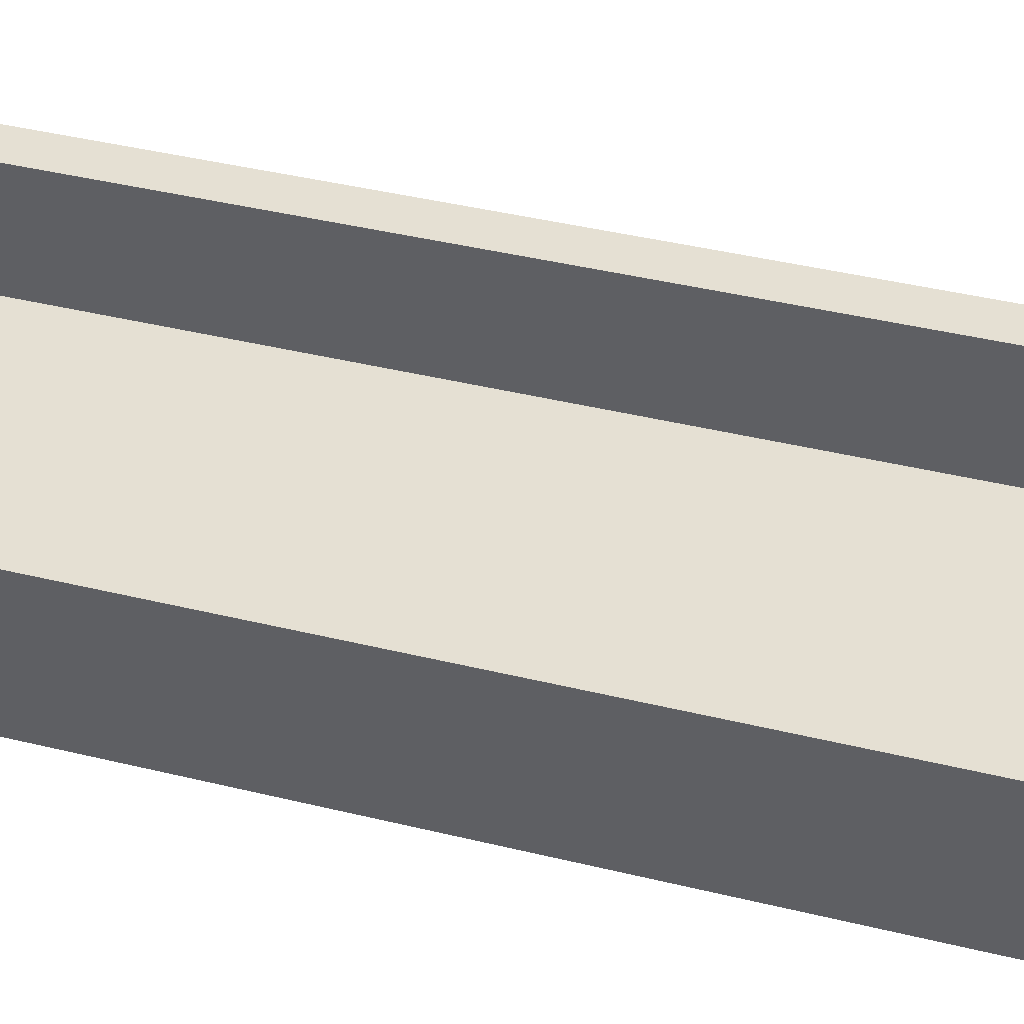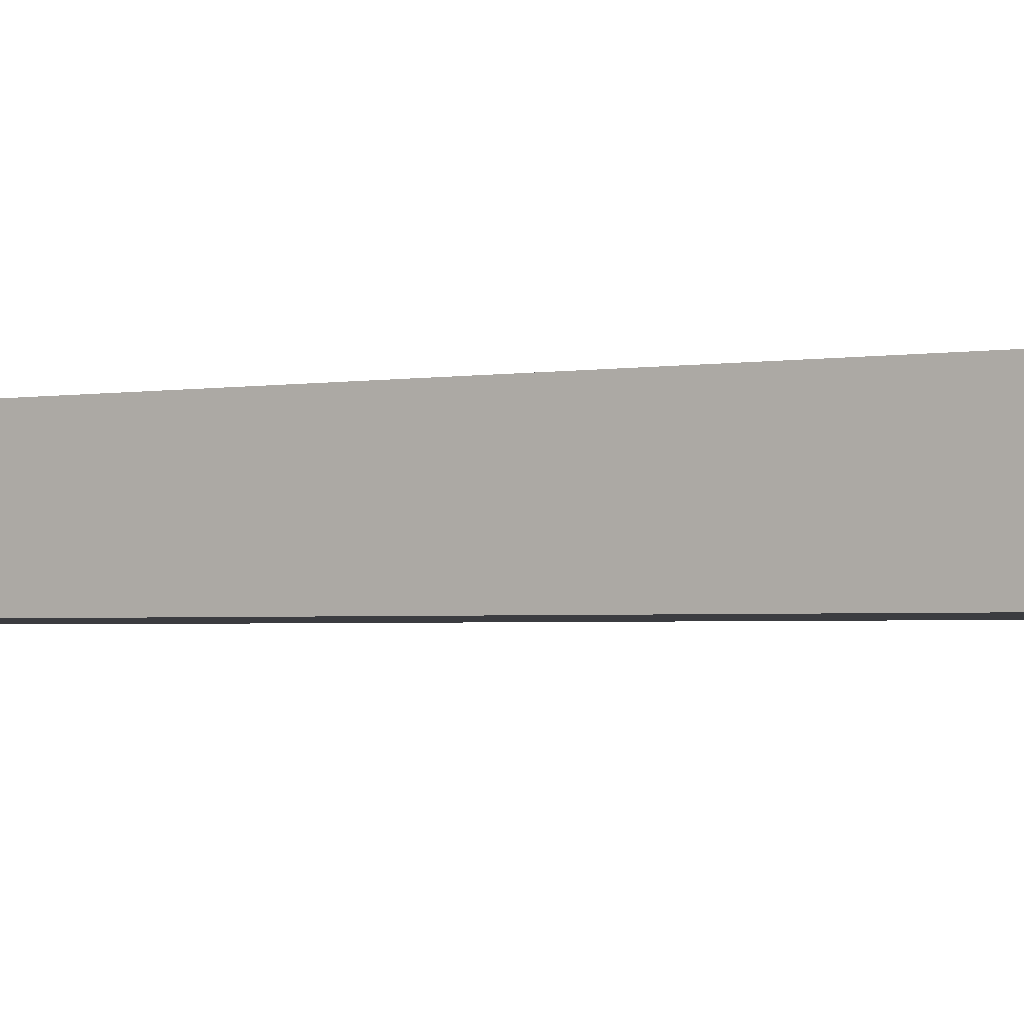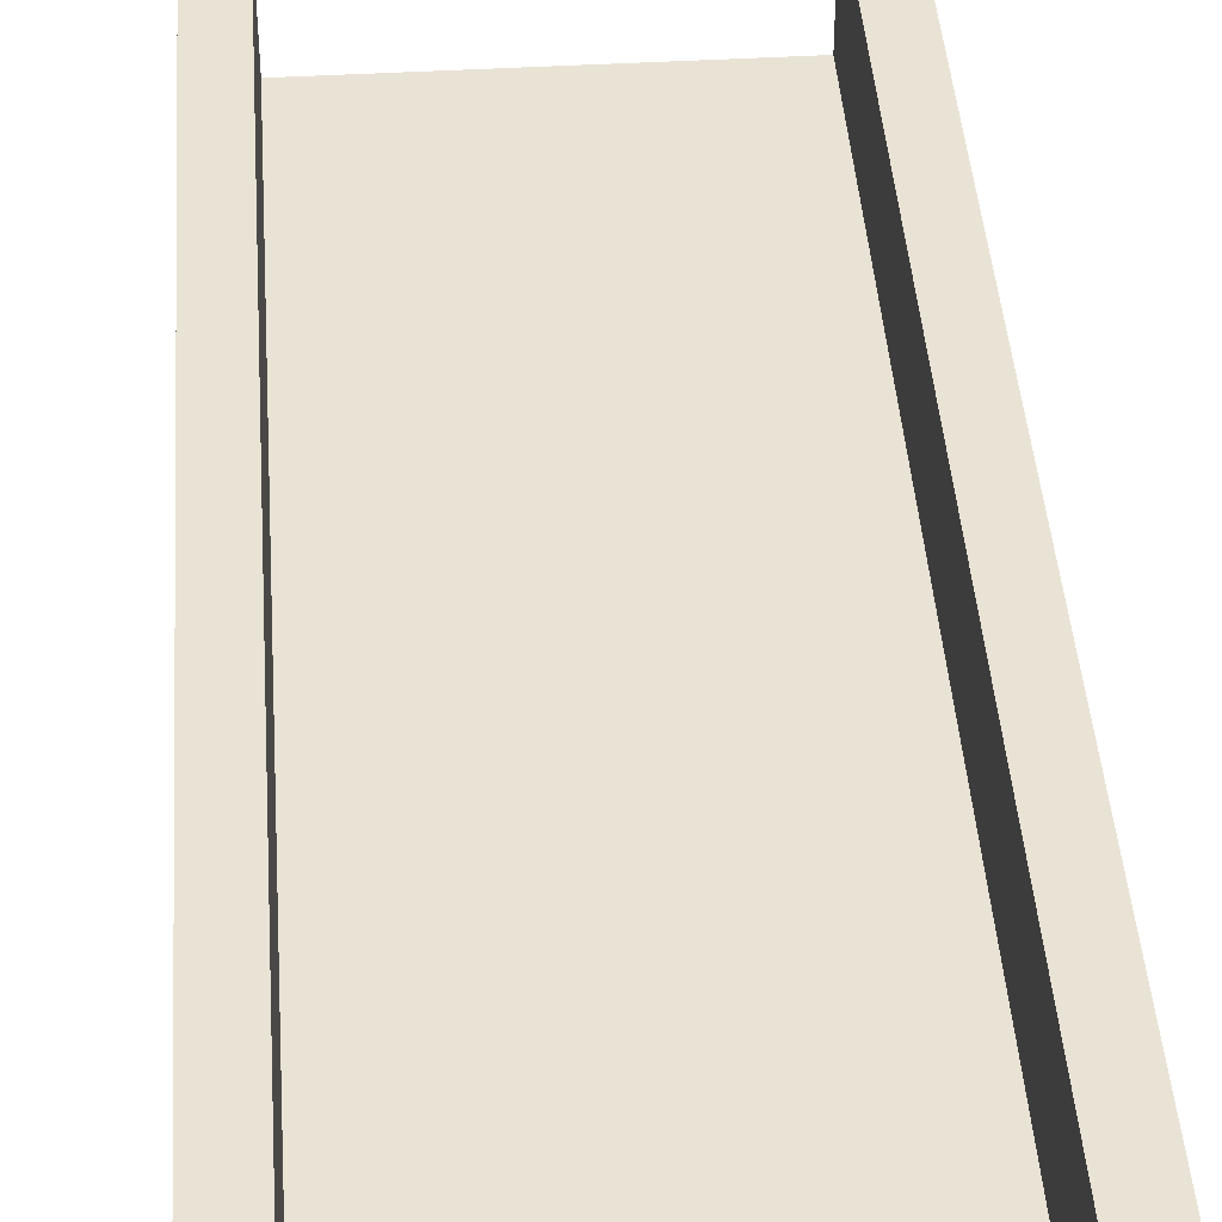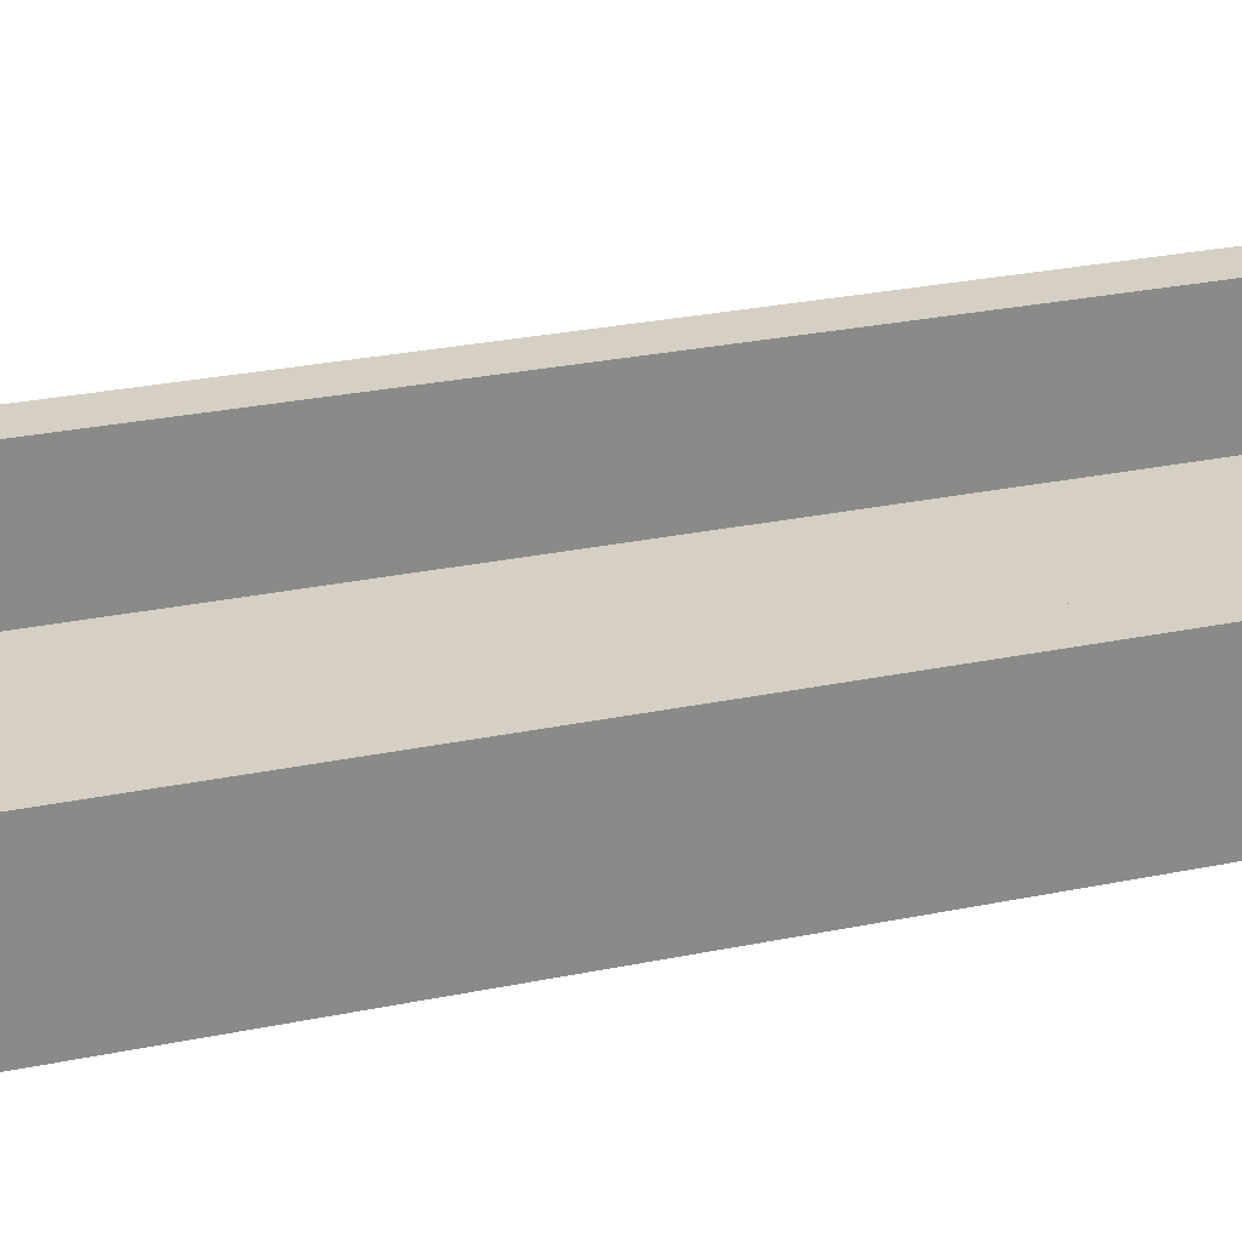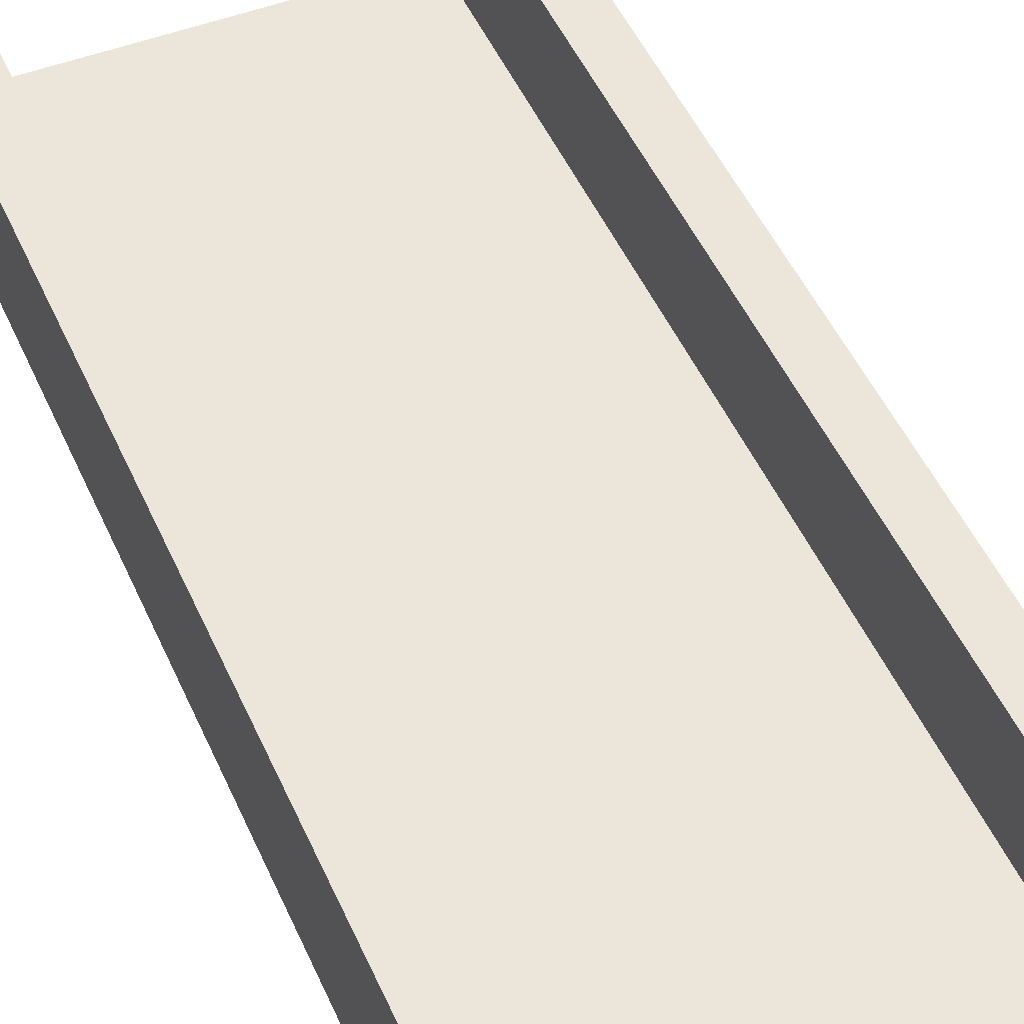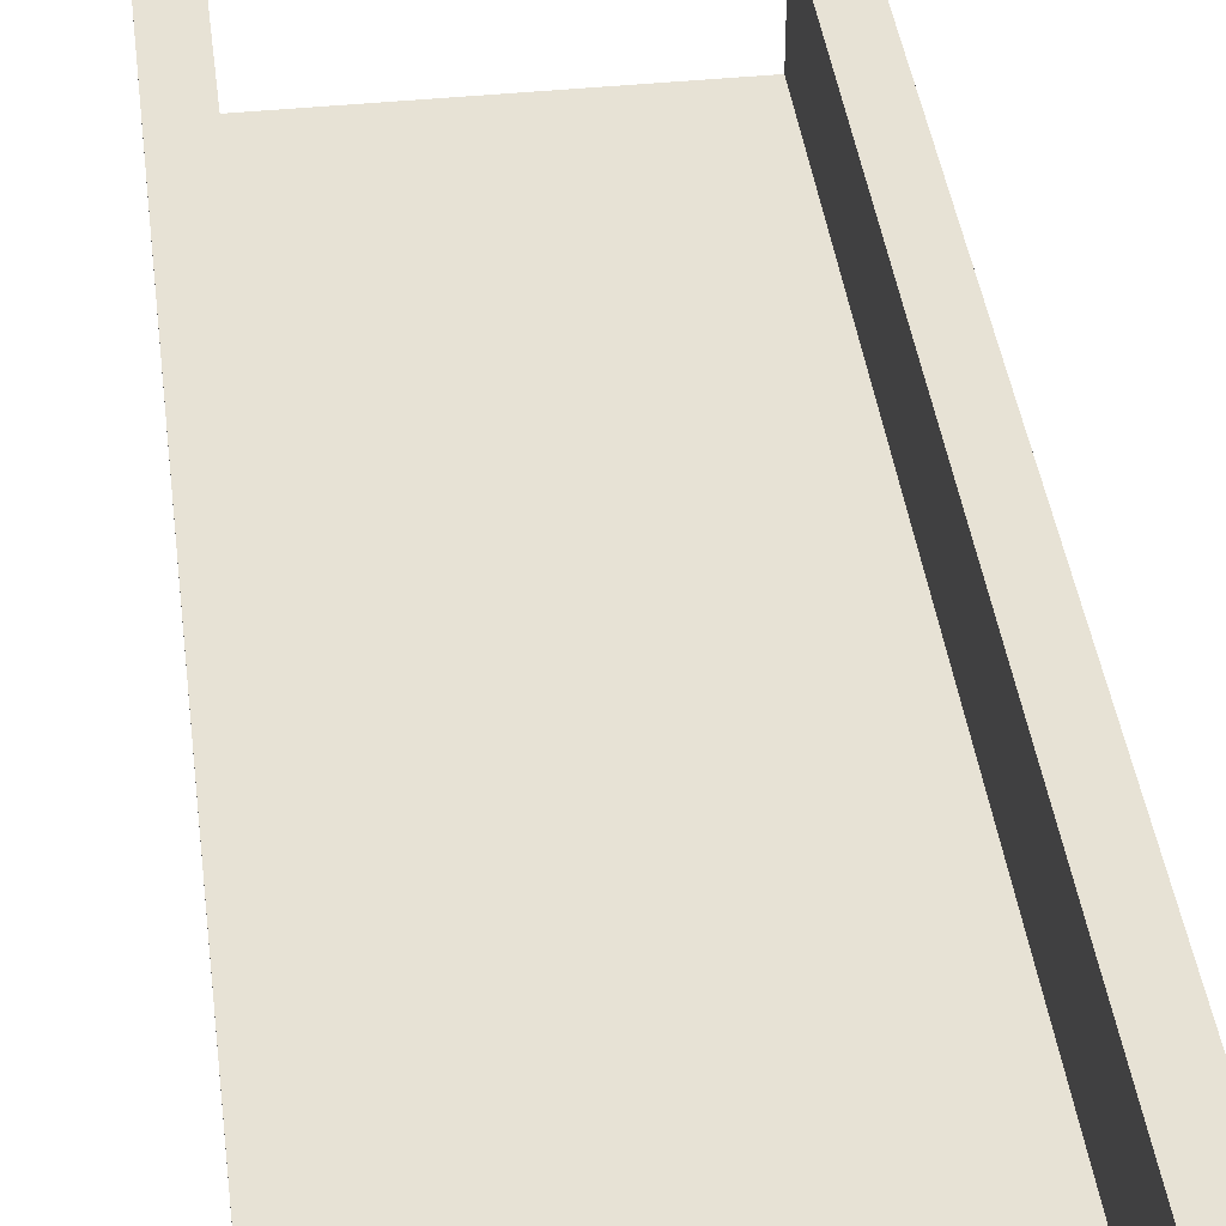
<metadata>
{"format":"obj","ext":"obj","renderer":"f3d","projection":"perspective","resolution":1024,"background":"white","views":[{"elev":38.2,"azim":107.6,"up":"+Y"},{"elev":-2.1,"azim":-56.7,"up":"+Y"},{"elev":42.0,"azim":176.0,"up":"+Y"},{"elev":26.3,"azim":71.6,"up":"+Y"},{"elev":48.5,"azim":156.9,"up":"+Y"},{"elev":40.2,"azim":-7.2,"up":"+Y"}]}
</metadata>
<code>
g default
v 10.02 0 -25
v 8.025 0 -25
v -7.975 0 -25
v -9.984 0 -25
v 10.02 0.9991 -25
v 8.025 0.9991 -25
v -7.975 0.9991 -25
v -9.984 0.9991 -25
v 10.02 0.9991 25
v 8.025 0.9991 25
v -7.975 0.9991 25
v -9.984 0.9991 25
v 10.02 0 25
v 8.025 0 25
v -7.975 0 25
v -9.984 0 25
v 10.02 5.999 -25
v 10.02 5.999 25
v 8.025 5.999 -25
v 8.025 5.999 25
v -9.984 5.999 -25
v -9.984 5.999 25
v -7.975 5.999 25
v -7.975 5.999 -25
g dritto1
f 1 2 6 5
f 2 3 7 6
f 3 4 8 7
f 6 7 11 10
f 9 10 14 13
f 10 11 15 14
f 11 12 16 15
f 13 14 2 1
f 14 15 3 2
f 15 16 4 3
f 4 16 12 8
f 13 1 5 9
f 18 17 19 20
f 9 5 17 18
f 5 6 19 17
f 6 10 20 19
f 10 9 18 20
f 21 22 23 24
f 8 12 22 21
f 12 11 23 22
f 11 7 24 23
f 7 8 21 24

</code>
